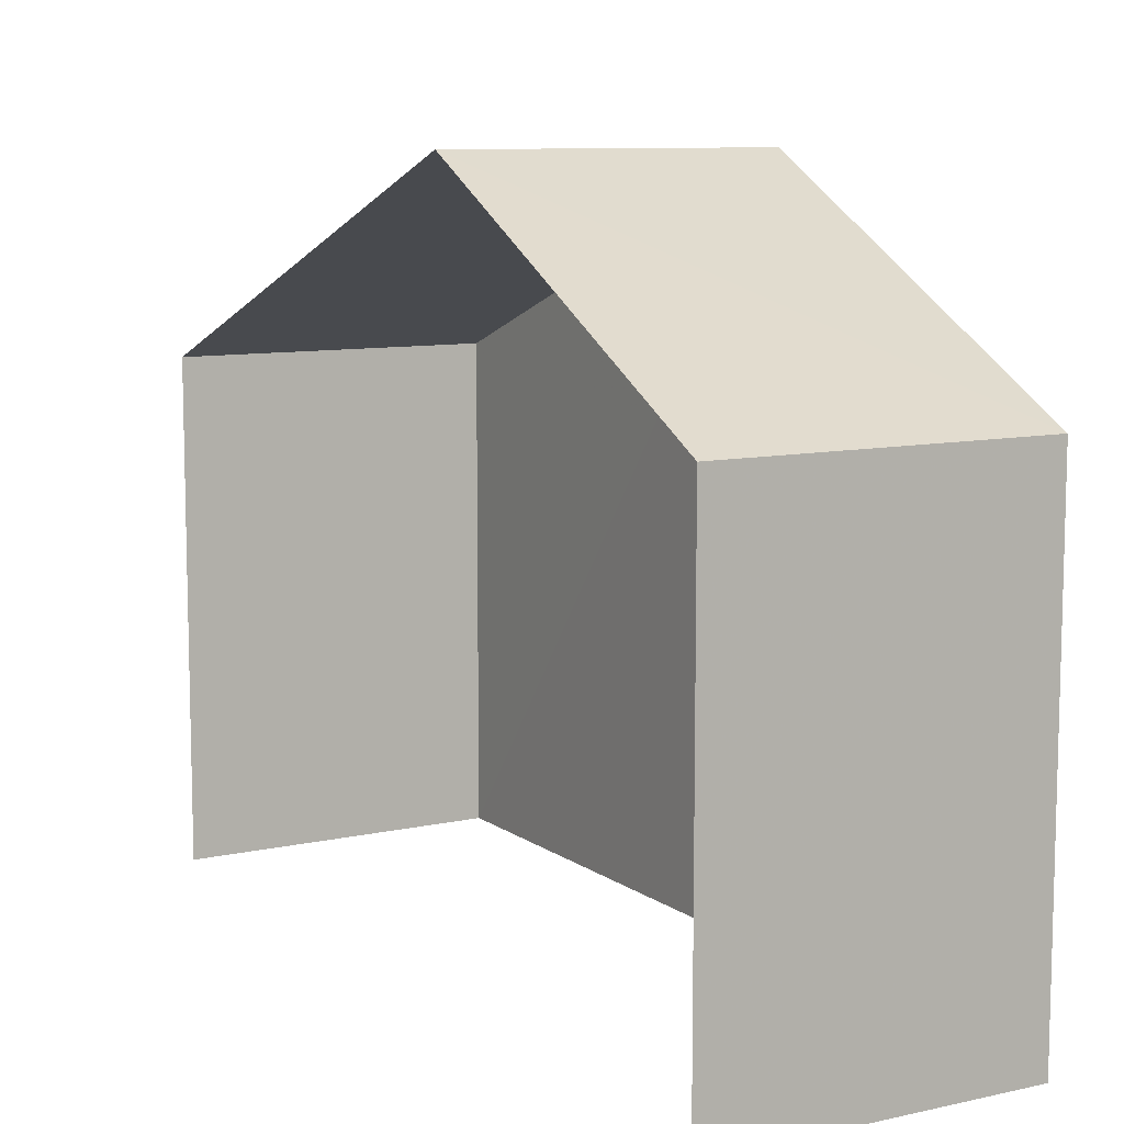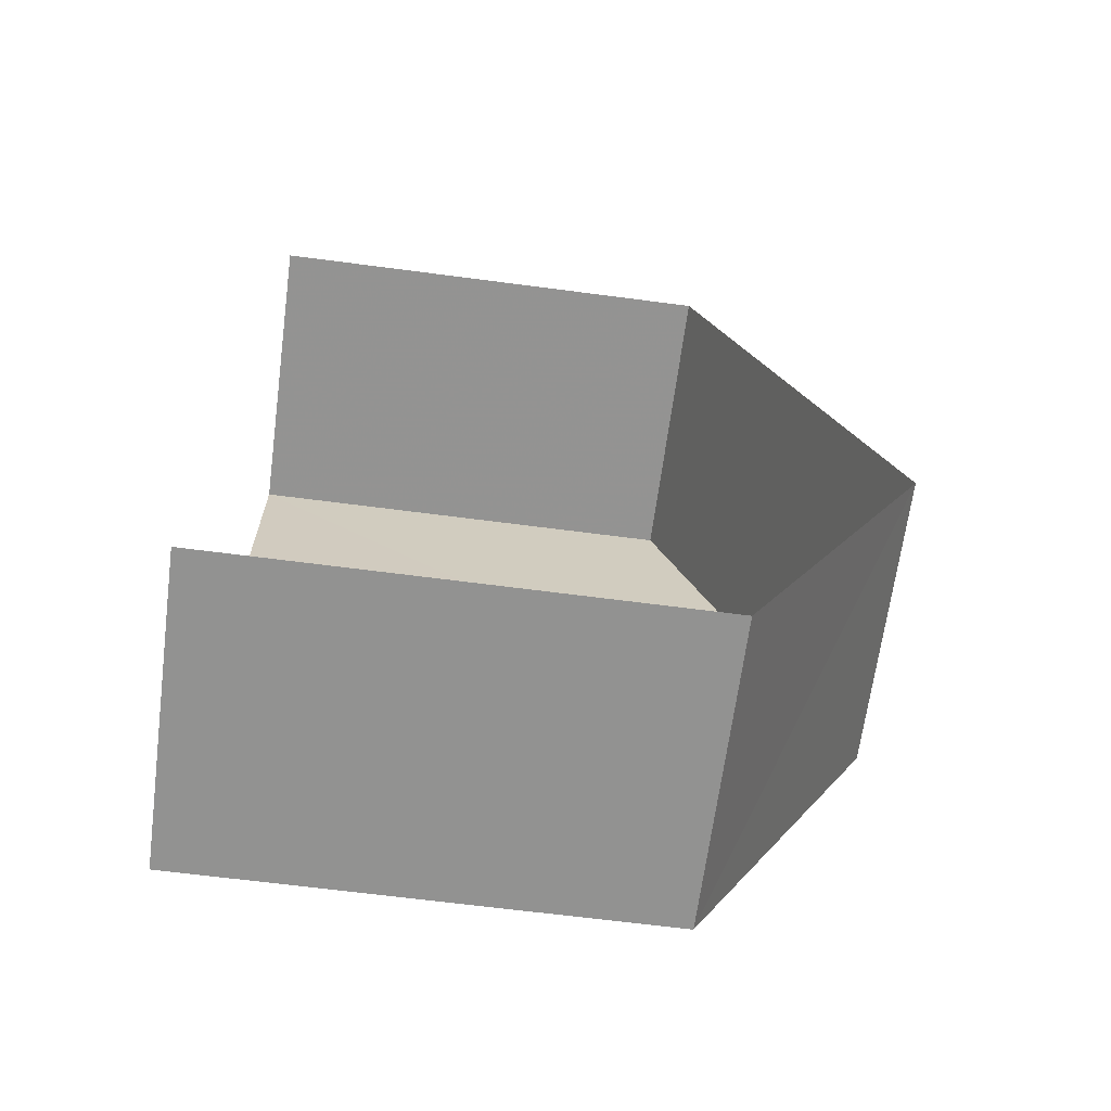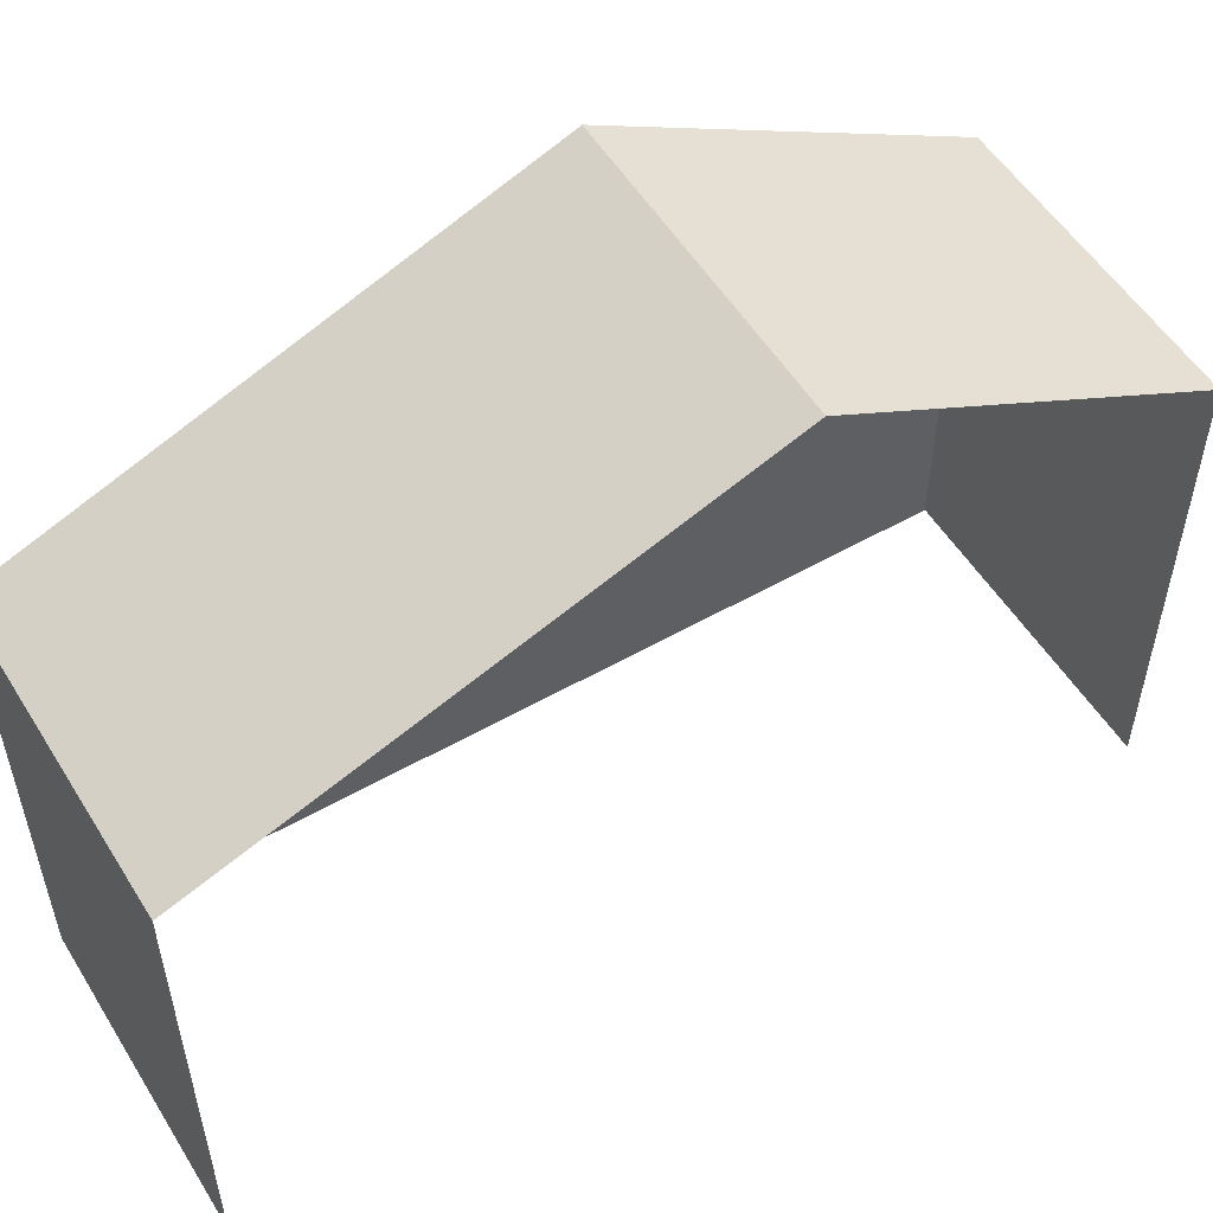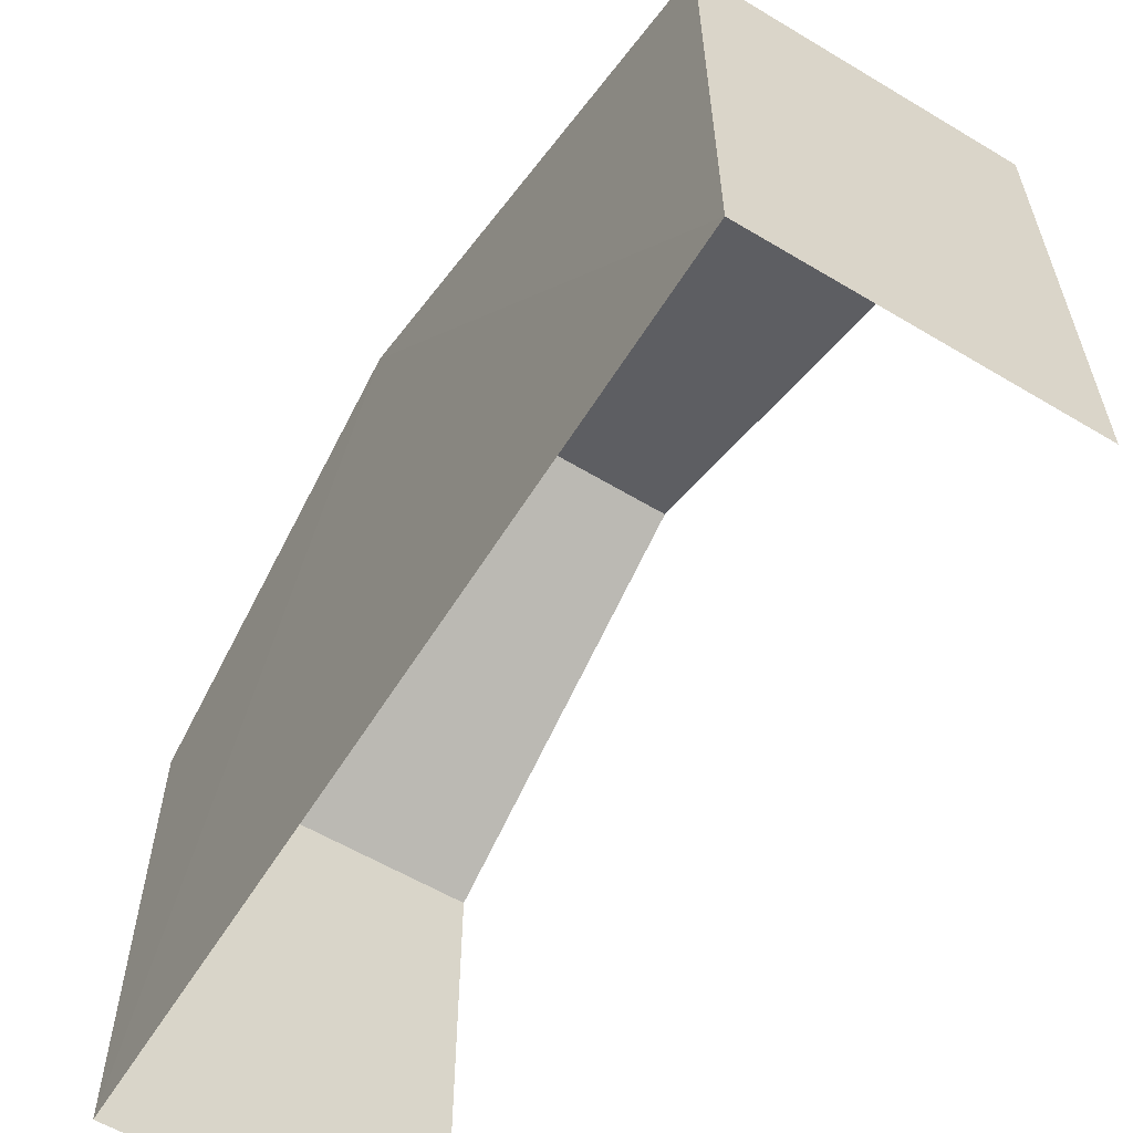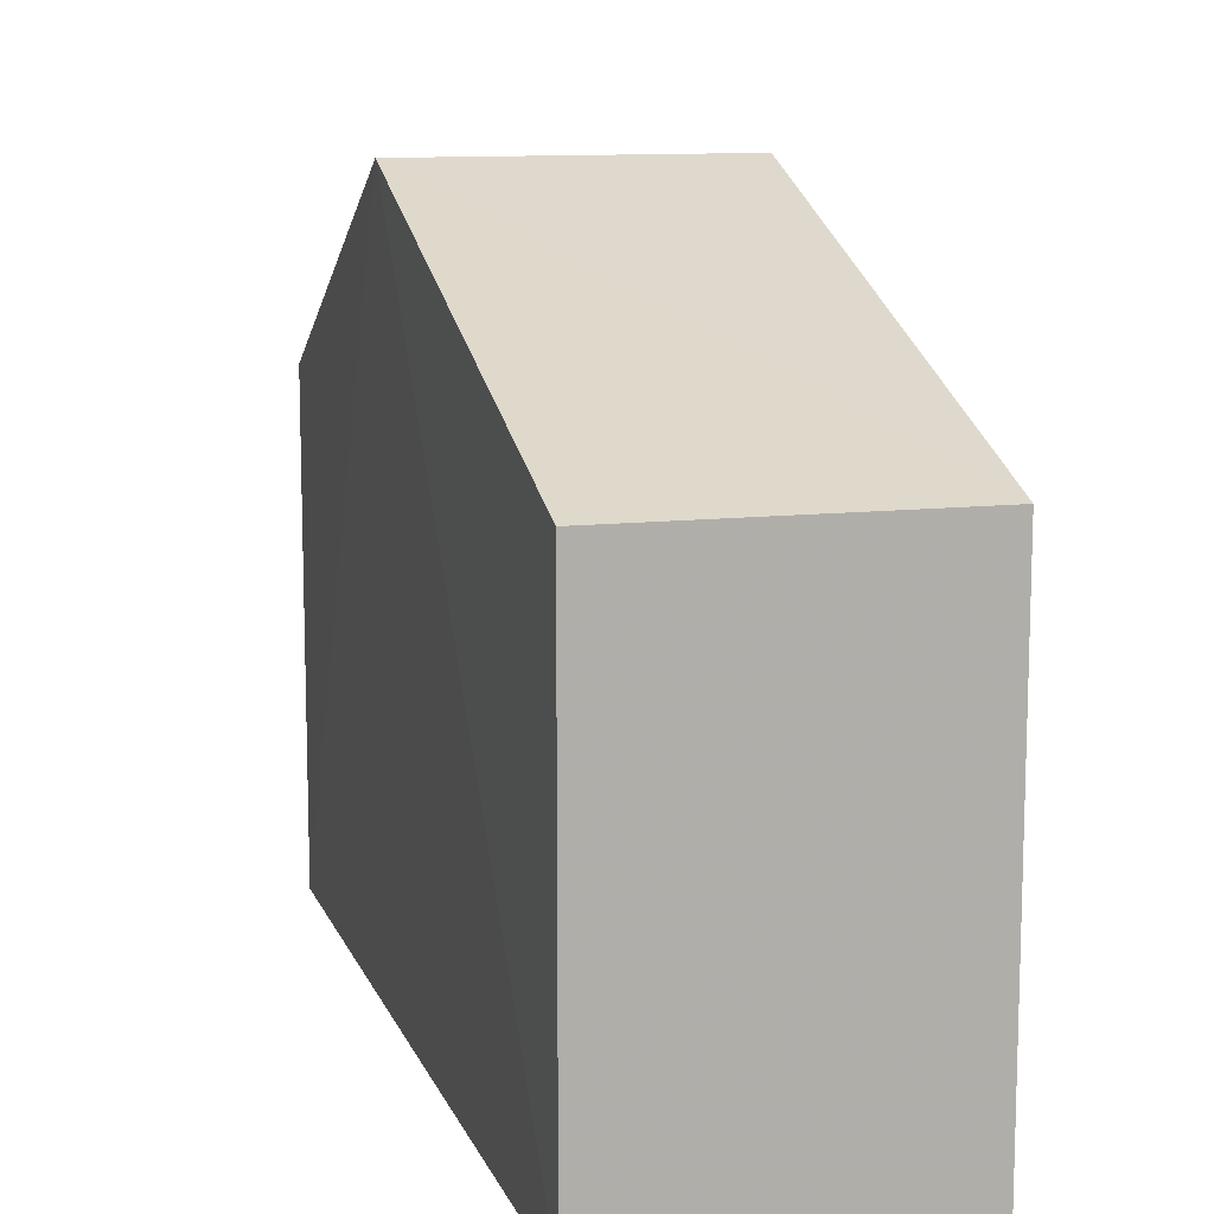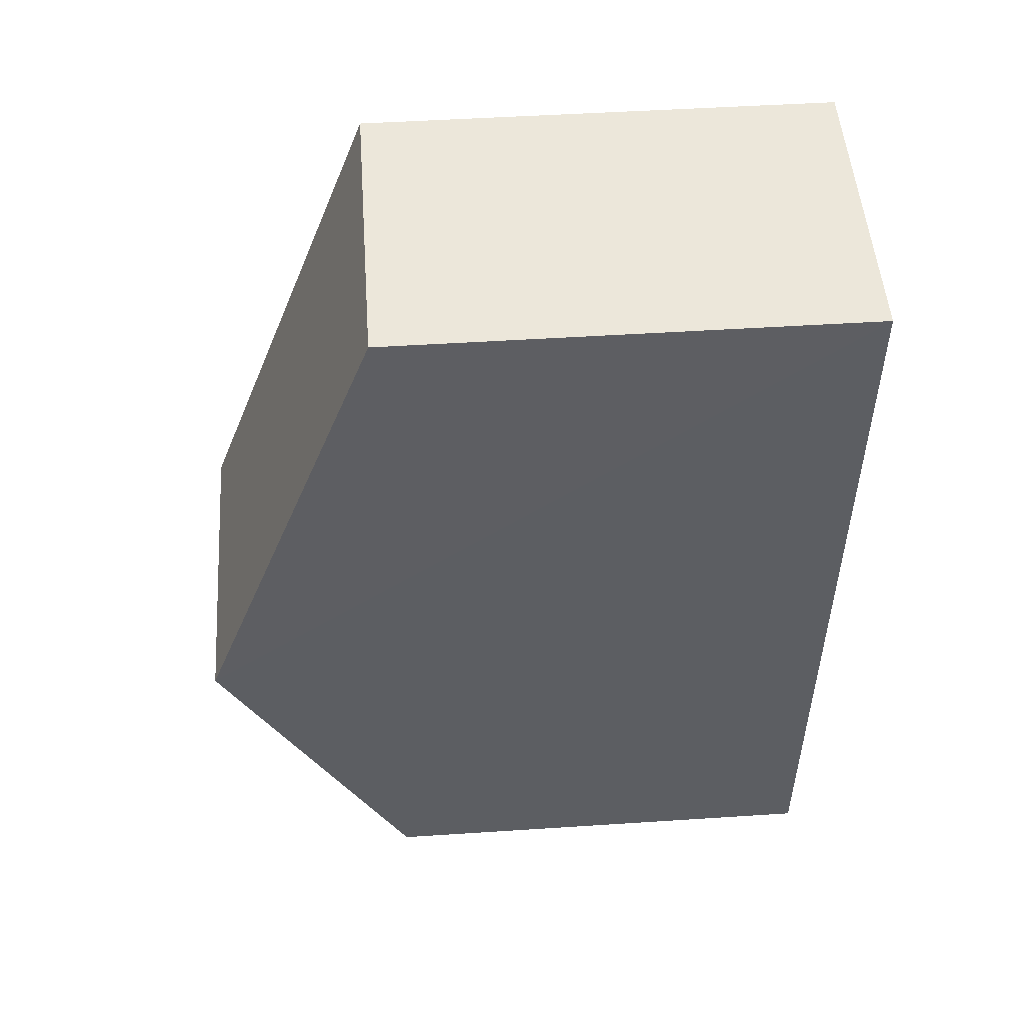
<metadata>
{"format":"obj","ext":"obj","renderer":"f3d","projection":"perspective","resolution":1024,"background":"white","views":[{"elev":9.4,"azim":-31.4,"up":"+Z"},{"elev":-65.4,"azim":-97.6,"up":"+Y"},{"elev":53.7,"azim":-122.5,"up":"+Z"},{"elev":-59.3,"azim":147.2,"up":"+Z"},{"elev":11.3,"azim":162.9,"up":"+Z"},{"elev":49.8,"azim":85.9,"up":"+Y"}]}
</metadata>
<code>
v -3.721e+05 -1.047e+05 27.86
v -3.721e+05 -1.047e+05 27.86
v -3.721e+05 -1.047e+05 27.86
v -3.721e+05 -1.047e+05 27.86
v -3.721e+05 -1.047e+05 37.01
v -3.721e+05 -1.047e+05 34.36
v -3.721e+05 -1.047e+05 37.01
v -3.721e+05 -1.047e+05 34.36
v -3.721e+05 -1.047e+05 34.36
v -3.721e+05 -1.047e+05 34.36
f 1 2 3
f 4 1 3
f 6 3 7
f 3 2 7
f 2 10 7
f 5 6 7
f 5 8 6
f 7 9 5
f 7 10 9
f 9 1 5
f 1 4 5
f 4 8 5
f 10 2 1
f 9 10 1
f 6 4 3
f 6 8 4

</code>
